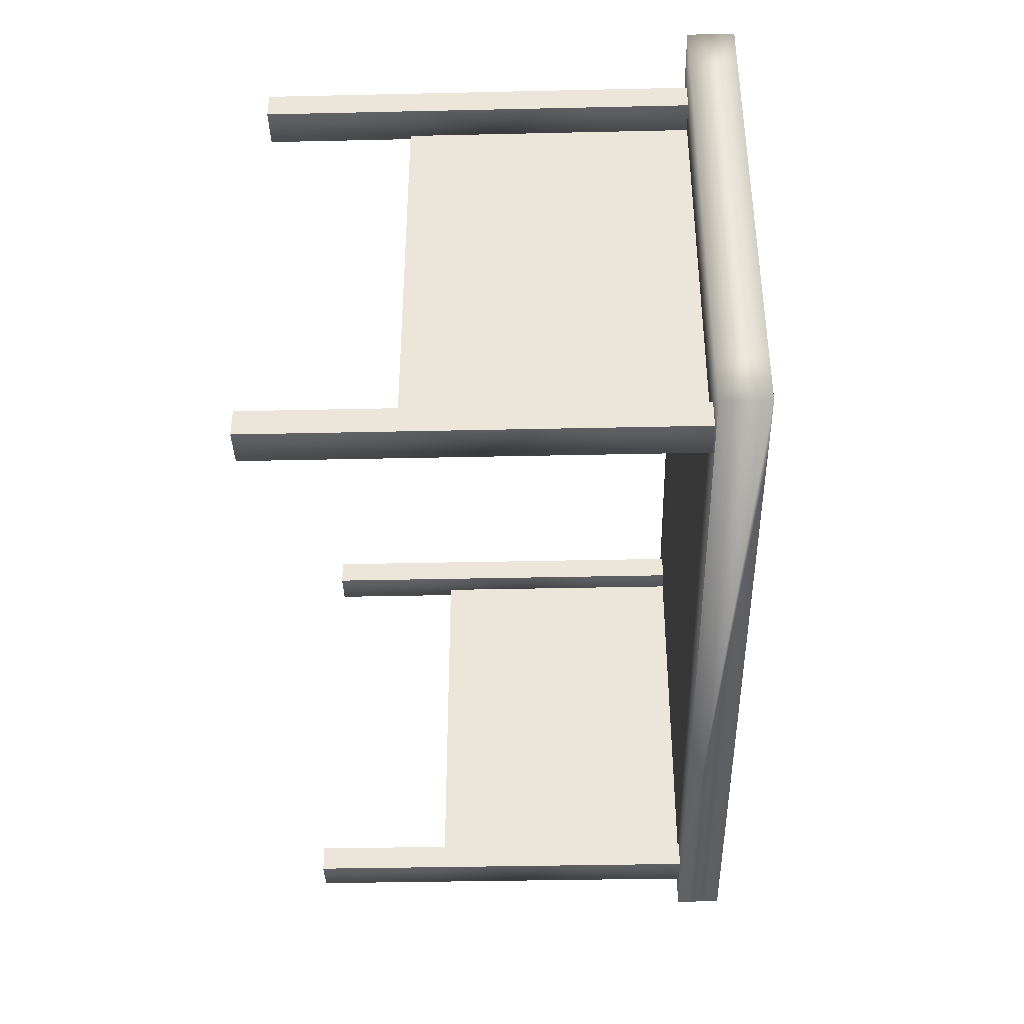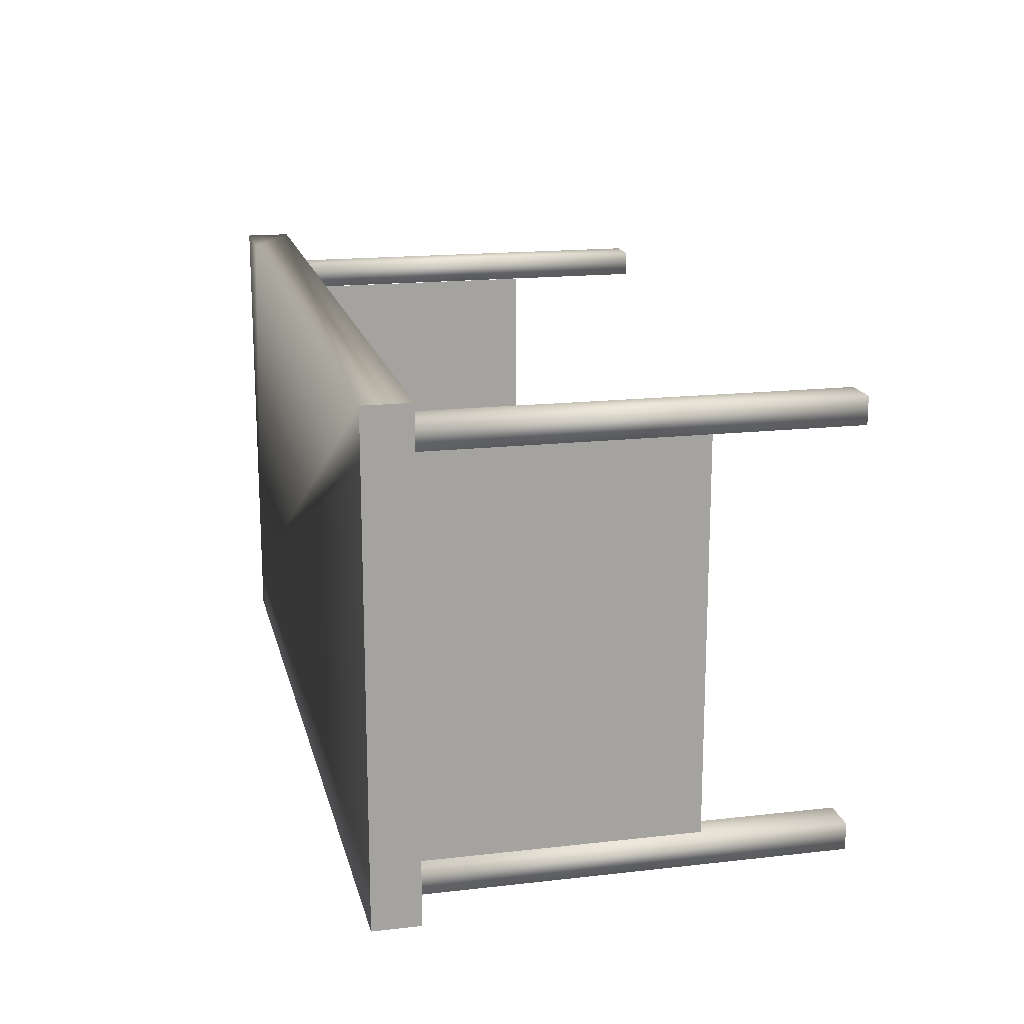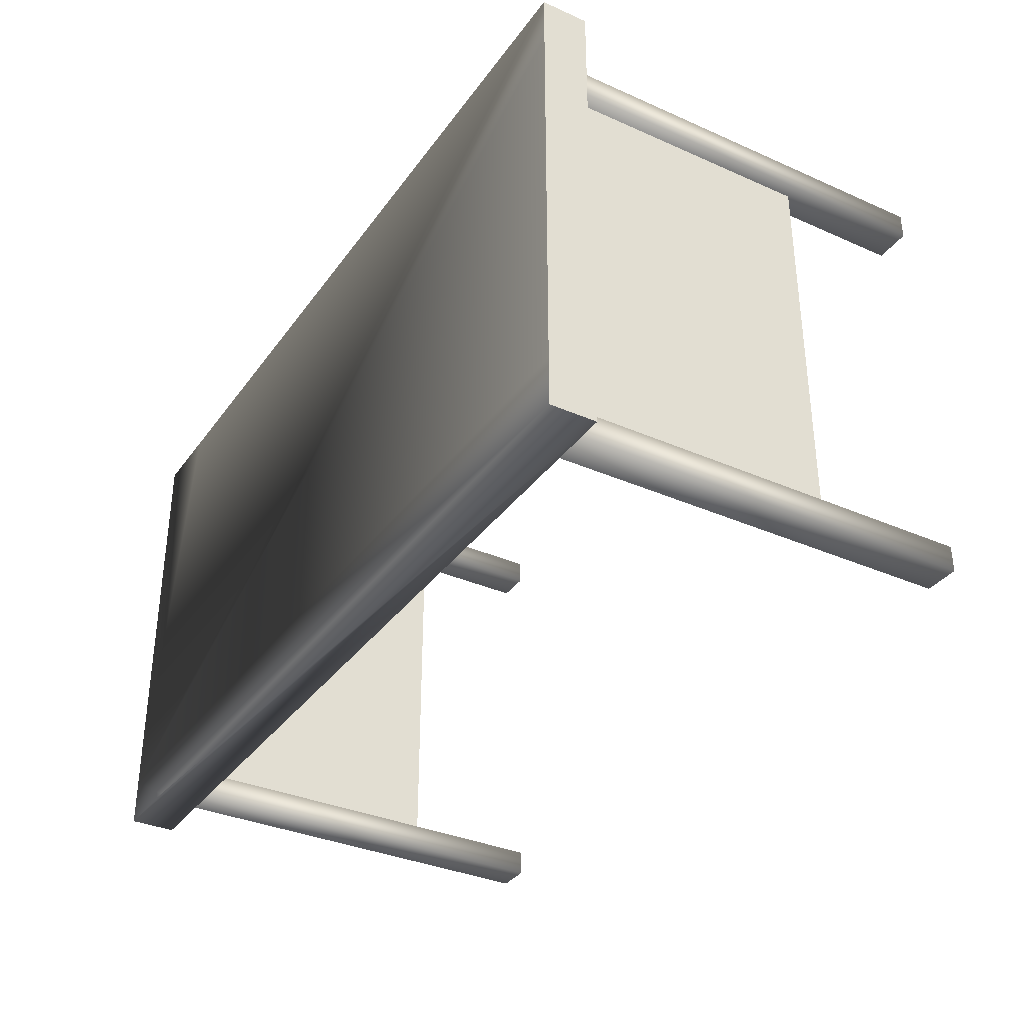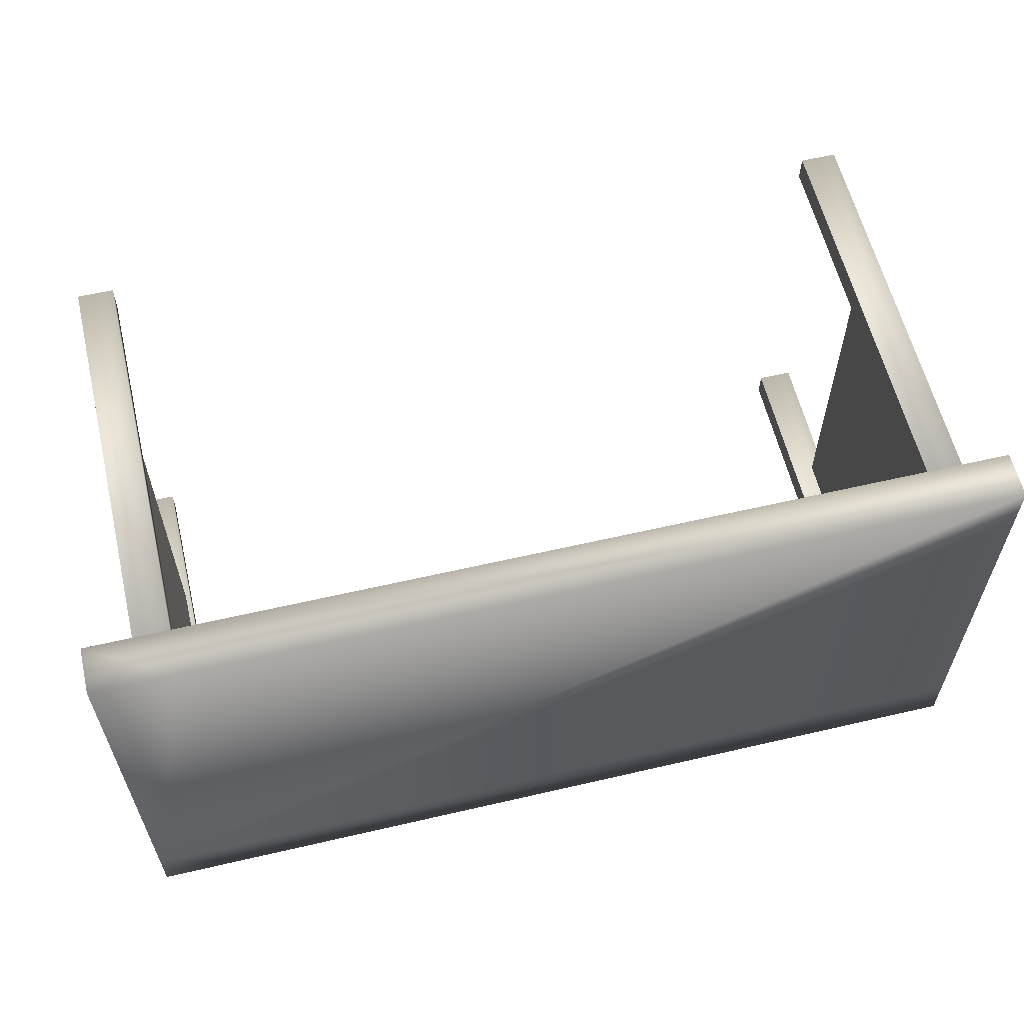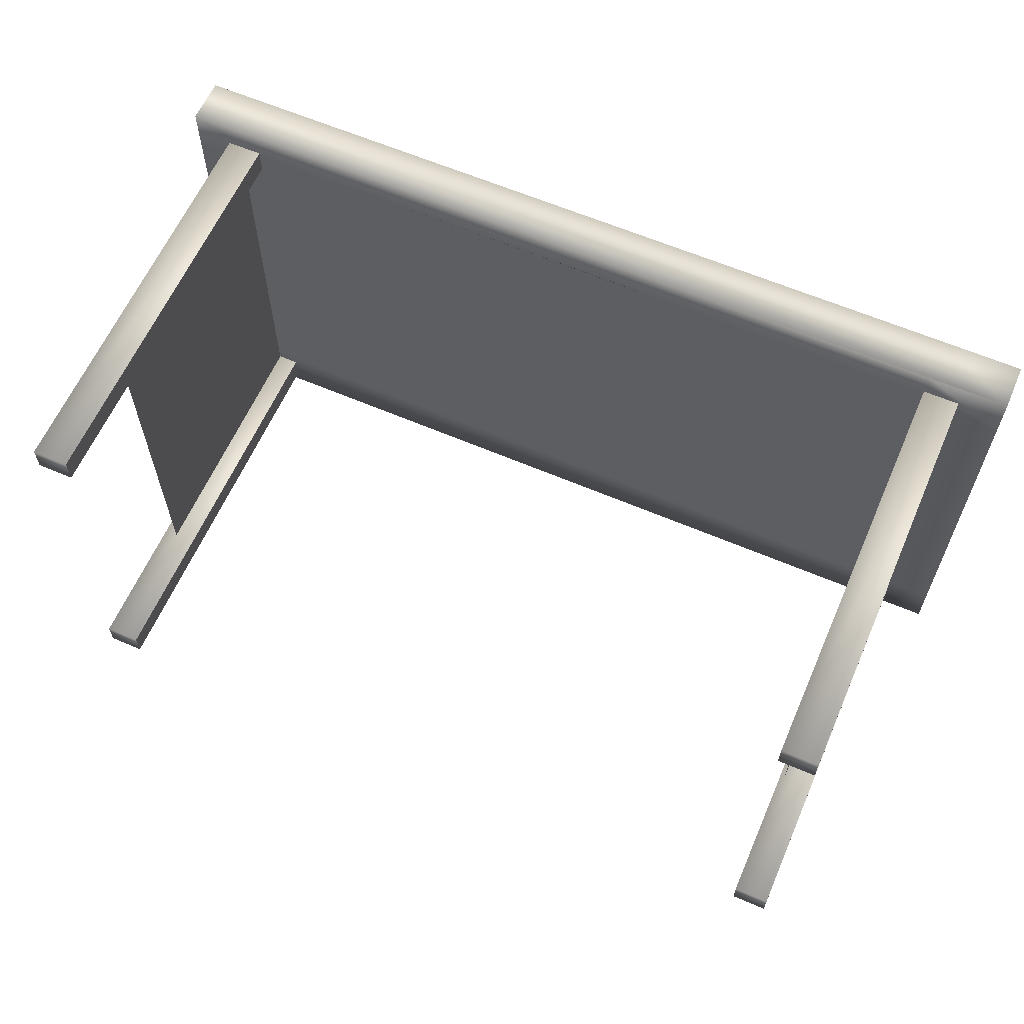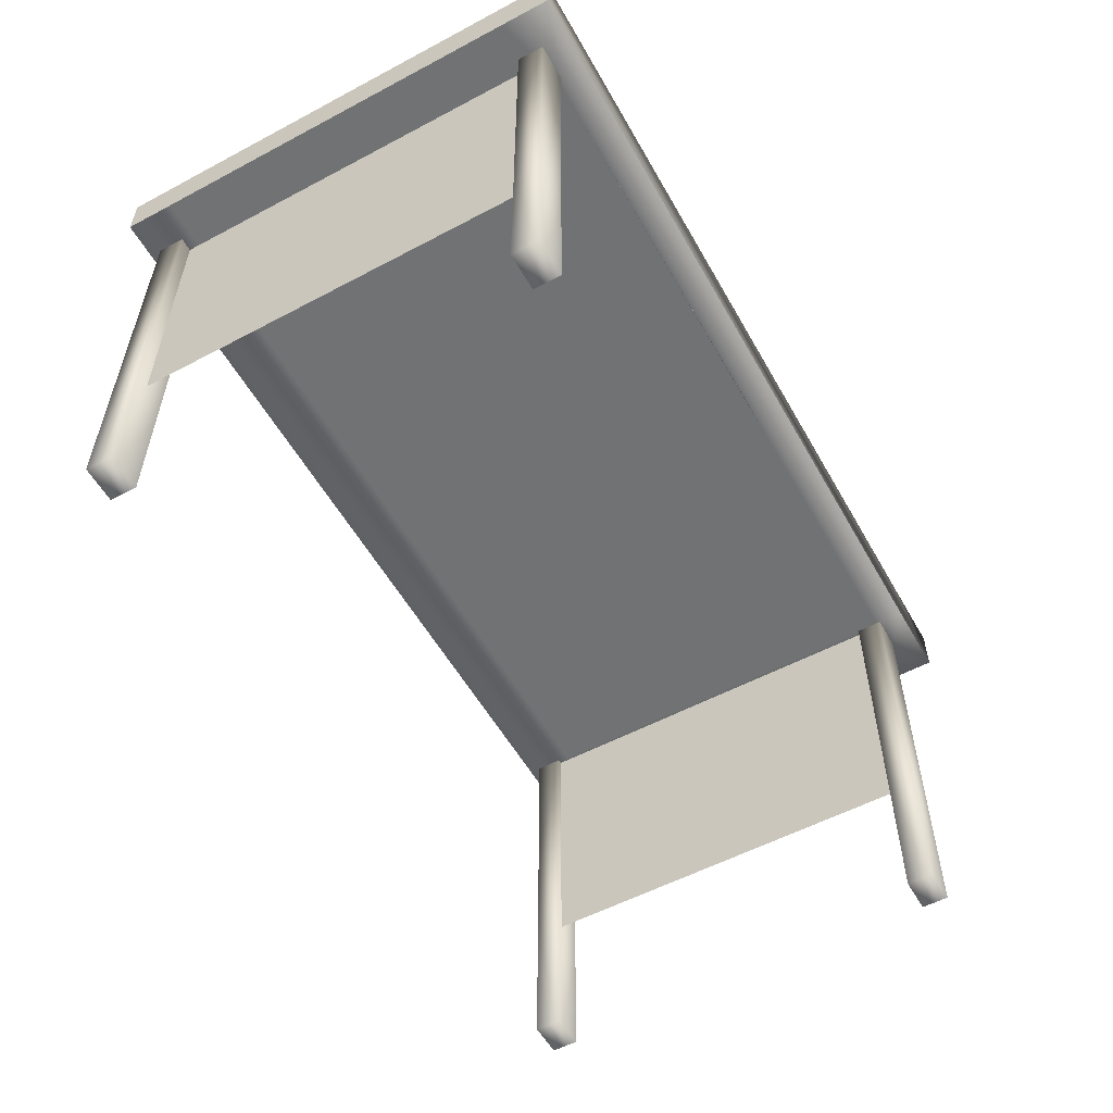
<metadata>
{"format":"obj","ext":"obj","renderer":"f3d","projection":"perspective","resolution":1024,"background":"white","views":[{"elev":-38.3,"azim":91.6,"up":"+Z"},{"elev":17.0,"azim":-102.9,"up":"+Z"},{"elev":-34.5,"azim":-120.7,"up":"+Z"},{"elev":59.8,"azim":166.6,"up":"+Z"},{"elev":62.0,"azim":23.6,"up":"+Z"},{"elev":-55.6,"azim":-60.8,"up":"+Y"}]}
</metadata>
<code>
o table_Table_Plane.003
v -0.8643 0.007889 0.4618
v -0.9485 0.007889 0.4618
v -0.9485 0.007889 0.5243
v -0.8643 0.007889 0.5243
v -0.9485 1.018 0.4618
v -0.8643 1.018 0.4618
v -0.8643 1.018 0.5243
v -0.9485 1.018 0.5243
v 0.8839 1.018 0.5243
v 0.8839 0.007889 0.5243
v 0.8839 0.007889 0.4618
v 0.8839 1.018 0.4618
v 0.9681 0.007889 0.4618
v 0.9681 0.007889 0.5243
v 0.9681 1.018 0.4618
v 0.9681 1.018 0.5243
v 0.9681 0.007889 -0.5181
v 0.8839 0.007889 -0.5181
v 0.8839 0.007889 -0.4556
v 0.9681 0.007889 -0.4556
v 0.8839 1.018 -0.5181
v 0.9681 1.018 -0.5181
v 0.9681 1.018 -0.4556
v 0.8839 1.018 -0.4556
v -0.9509 1.018 -0.4556
v -0.9509 0.007889 -0.4556
v -0.9509 0.007889 -0.5181
v -0.9509 1.018 -0.5181
v -0.8668 0.007889 -0.5181
v -0.8668 0.007889 -0.4556
v -0.8668 1.018 -0.5181
v -0.8668 1.018 -0.4556
v 0.8859 0.9866 -0.4295
v 1.074 0.9866 -0.4295
v 1.074 0.9866 -0.5452
v 0.8859 0.9866 -0.5452
v -1.037 0.9866 0.4691
v -0.8638 0.9866 0.5153
v -0.8638 0.9866 -0.4295
v -1.037 0.9866 -0.4295
v -0.8638 0.9866 -0.5452
v -1.037 0.9866 -0.5452
v 0.1006 0.9866 0.5154
v 0.1006 0.9866 0.5849
v 0.1984 0.9866 0.5849
v 0.1984 0.9866 0.5142
v 0.8859 0.9866 0.5849
v 0.8859 0.9866 0.5142
v 1.074 0.9866 0.5849
v 1.074 0.9866 0.4691
v 0.1006 0.9866 0.5153
v 0.1006 0.9866 -0.4295
v 0.1984 0.9866 -0.4295
v 0.1984 0.9866 -0.5452
v 0.1006 0.9866 -0.5452
v -0.8638 0.9866 0.5849
v -1.037 0.9866 0.5849
v -0.8733 0.9802 -0.5202
v 1.074 1.095 -0.4295
v 1.074 1.095 -0.5452
v 0.8859 1.095 -0.5452
v 0.1984 1.095 -0.5452
v 0.1006 1.095 -0.5452
v -0.8638 1.095 -0.5452
v -1.037 1.095 -0.5452
v -1.037 1.095 -0.4295
v -1.037 1.095 0.4691
v -1.037 1.095 0.5849
v -0.8638 1.095 0.5849
v 0.1006 1.095 0.5849
v 0.1984 1.095 0.5849
v 0.8859 1.095 0.5849
v 1.074 1.095 0.5849
v 1.074 1.095 0.4691
v 0.8952 1.061 -0.4804
v 0.8952 0.3377 -0.4804
v 0.8963 0.3377 0.4588
v 0.8963 1.061 0.4588
v -0.9183 1.061 -0.4804
v -0.9183 0.3377 -0.4804
v -0.9173 0.3377 0.4588
v -0.9173 1.061 0.4588
v -0.8638 0.9866 -0.4571
v -0.8733 0.3501 -0.5202
f 6 7 4 1
f 7 4 3 8
f 8 3 2 5
f 5 2 1 6
f 15 16 14 13
f 16 14 10 9
f 12 11 13 15
f 22 23 20 17
f 23 20 19 24
f 24 19 18 21
f 21 18 17 22
f 31 32 30 29
f 32 30 26 25
f 28 27 29 31
f 1 2 3 4
f 5 6 7 8
f 9 10 11 12
f 13 11 10 14
f 12 15 16 9
f 17 18 19 20
f 21 22 23 24
f 25 26 27 28
f 29 27 26 30
f 28 31 32 25
f 33 36 35 34
f 37 40 39 38
f 40 42 41 39
f 43 46 45 44
f 45 46 48 47
f 47 48 50 49
f 38 43 51
f 48 33 34 50
f 41 55 54 36 33 53 52 39
f 56 38 43 44
f 57 37 38 56
f 46 51 43 38 39 52 53 33 48
f 75 78 77 76
f 79 82 81 80
f 59 60 61 62 63 64 65 66 67 68 69 70 71 72 73 74
f 59 34 35 60
f 65 66 40 42
f 66 67 37 40
f 49 73 72 71 70 69 68 57 56 44 45 47
f 42 65 64 63 62 61 60 35 36 54 55 41
f 73 49 50 74
f 67 68 57 37
f 74 50 34 59
l 84 58
l 38 83

</code>
